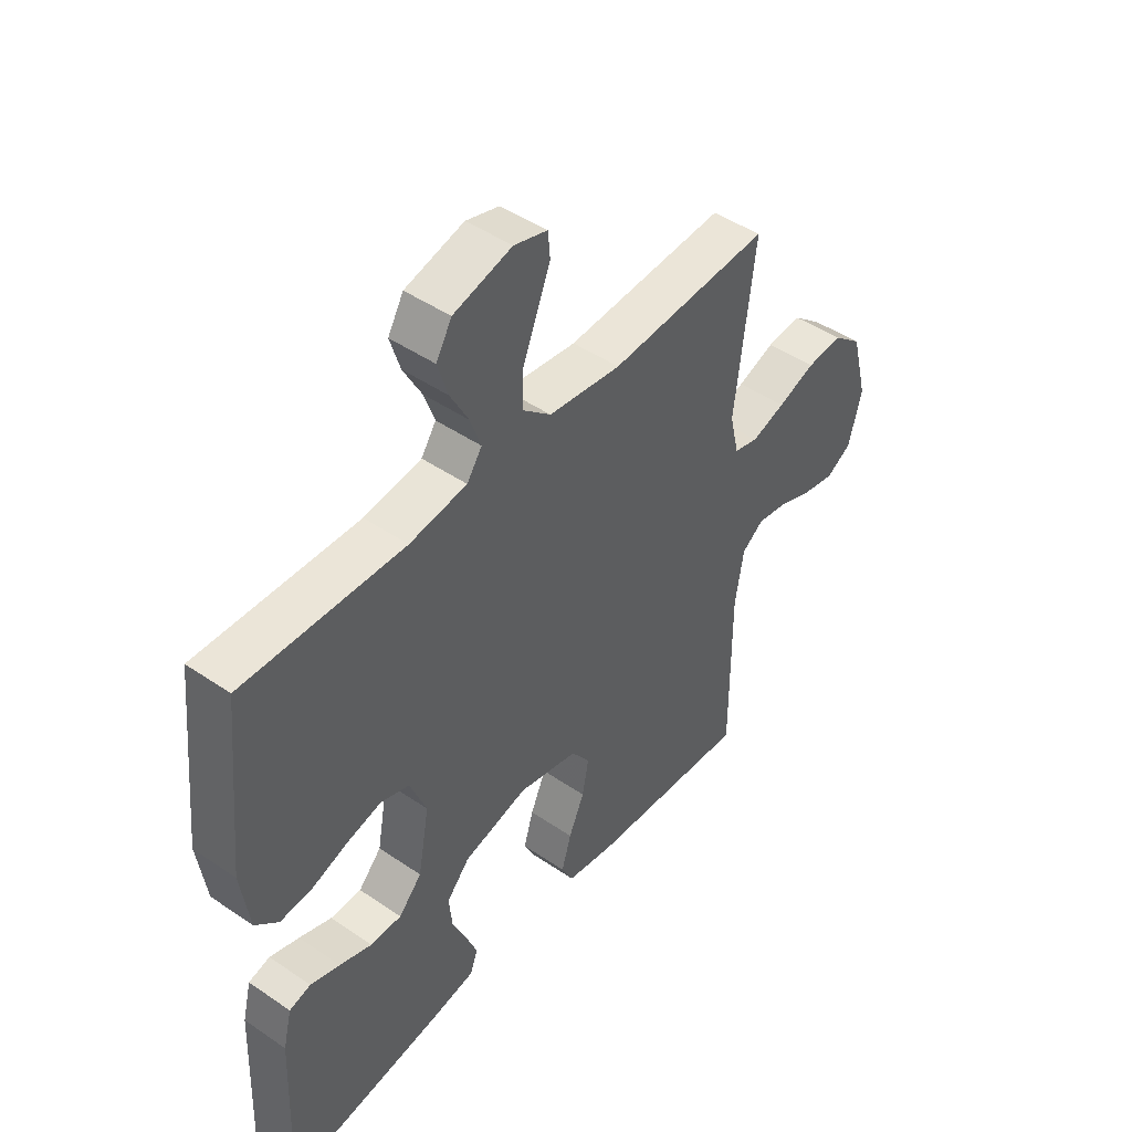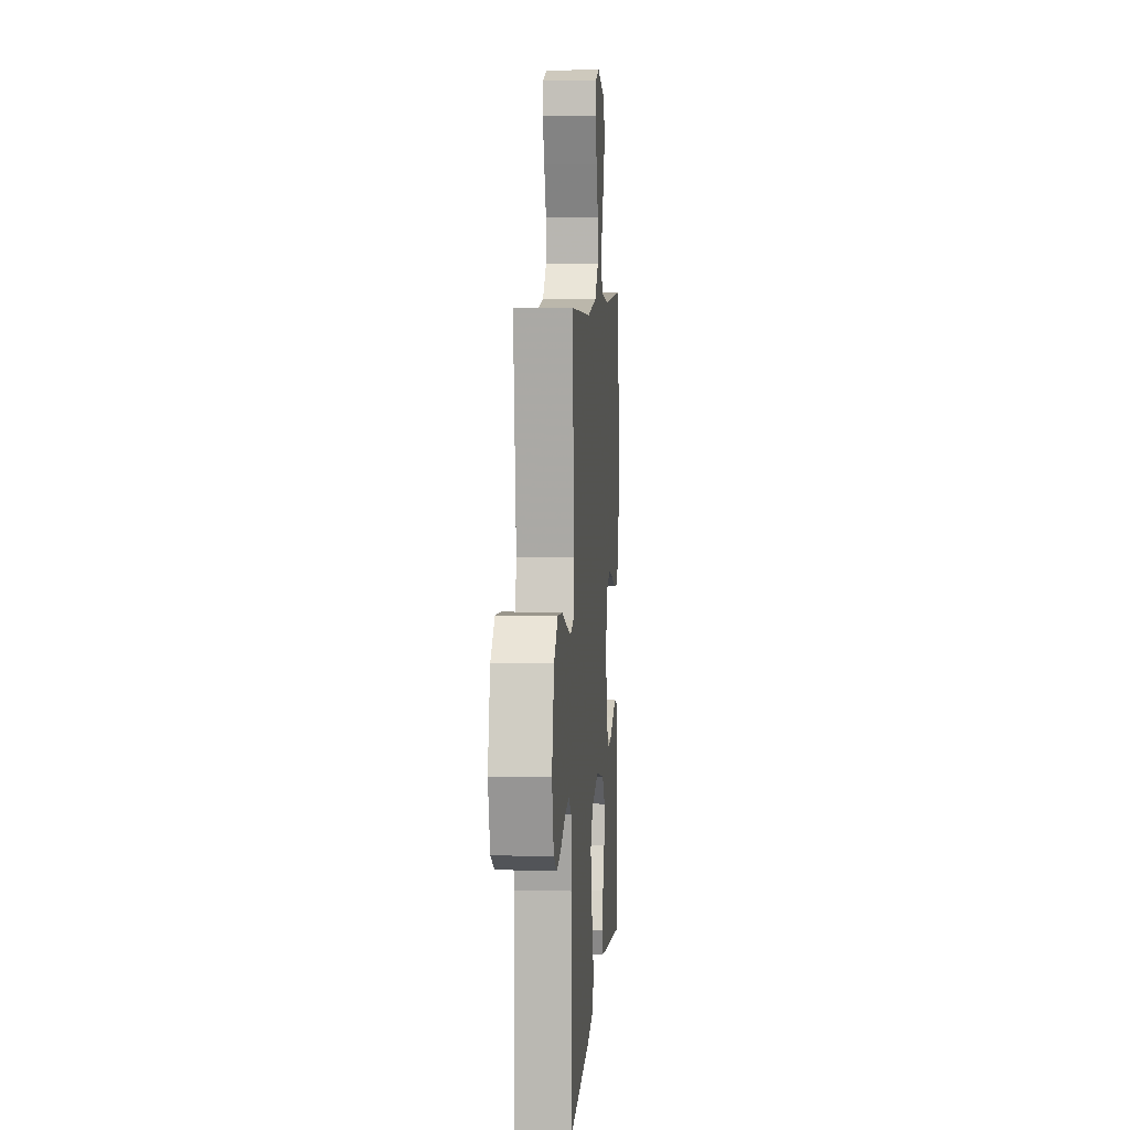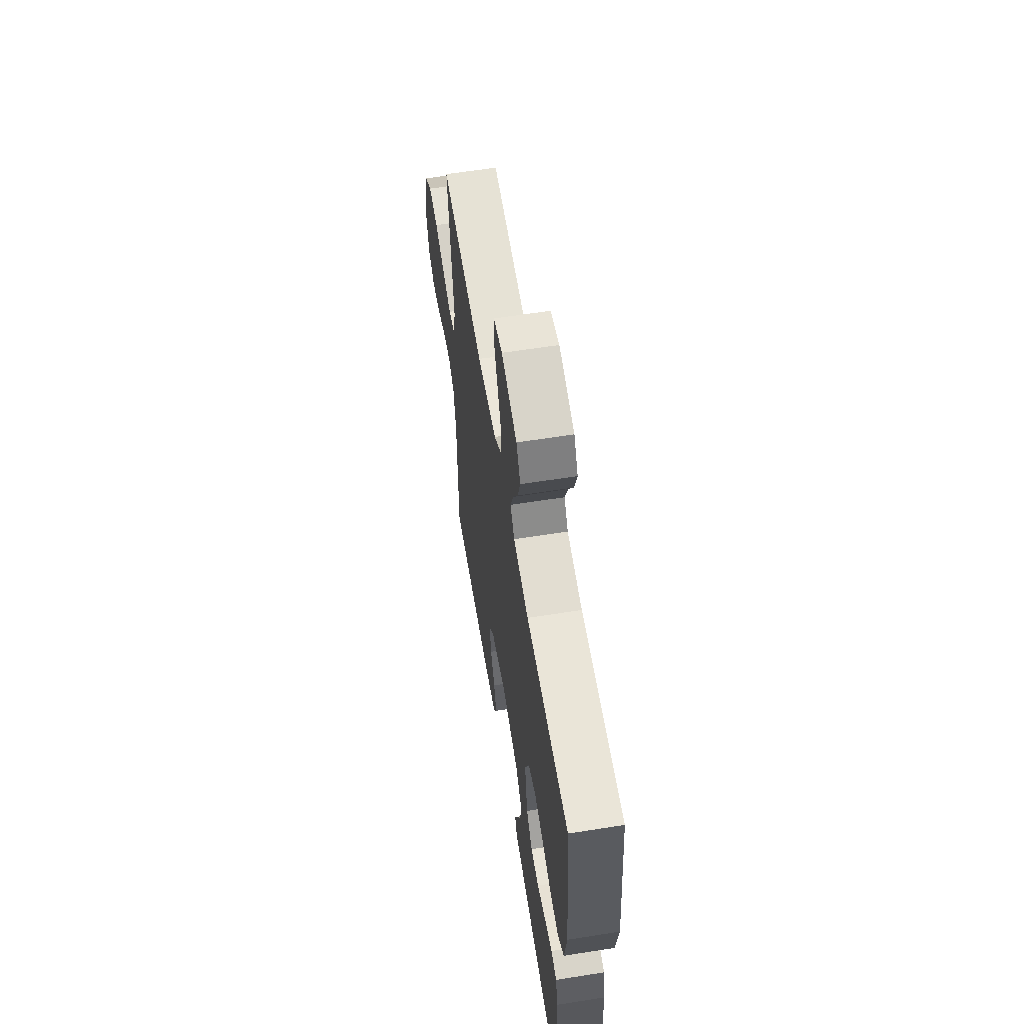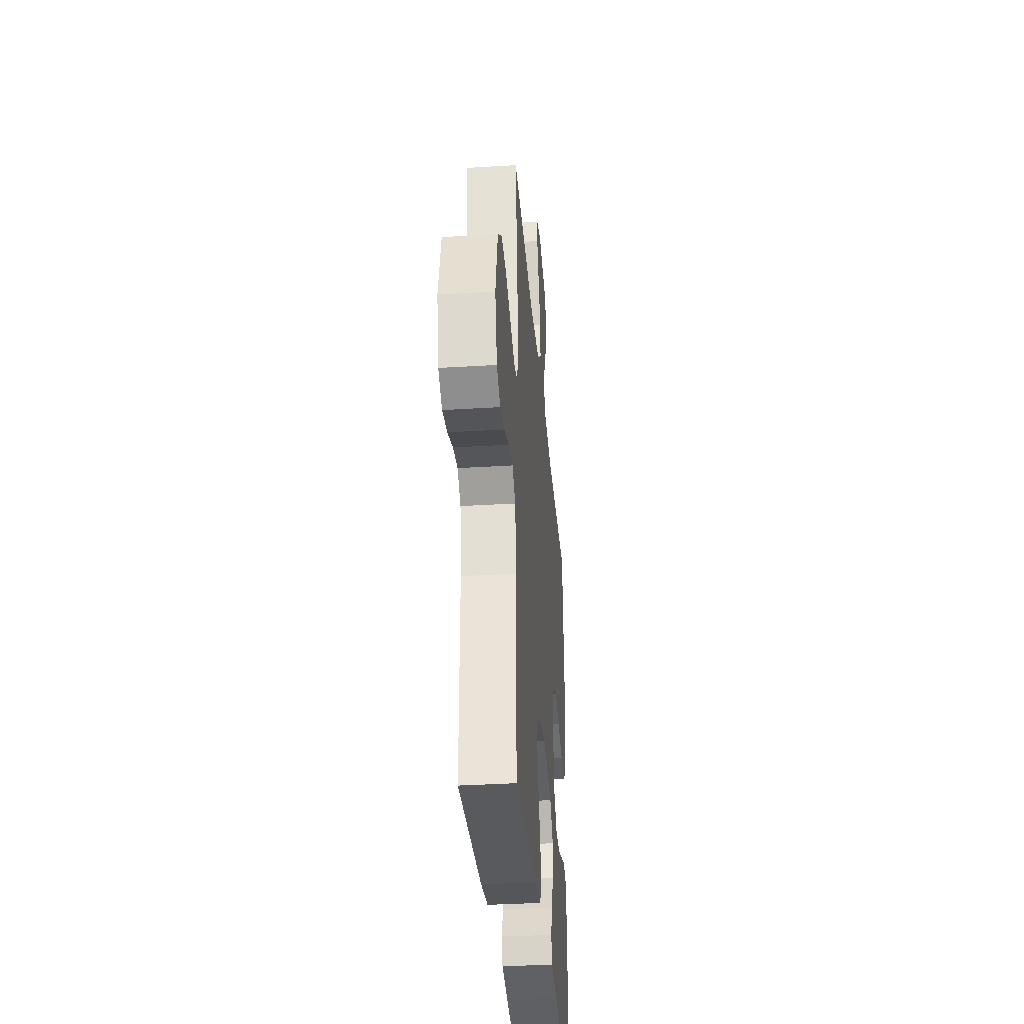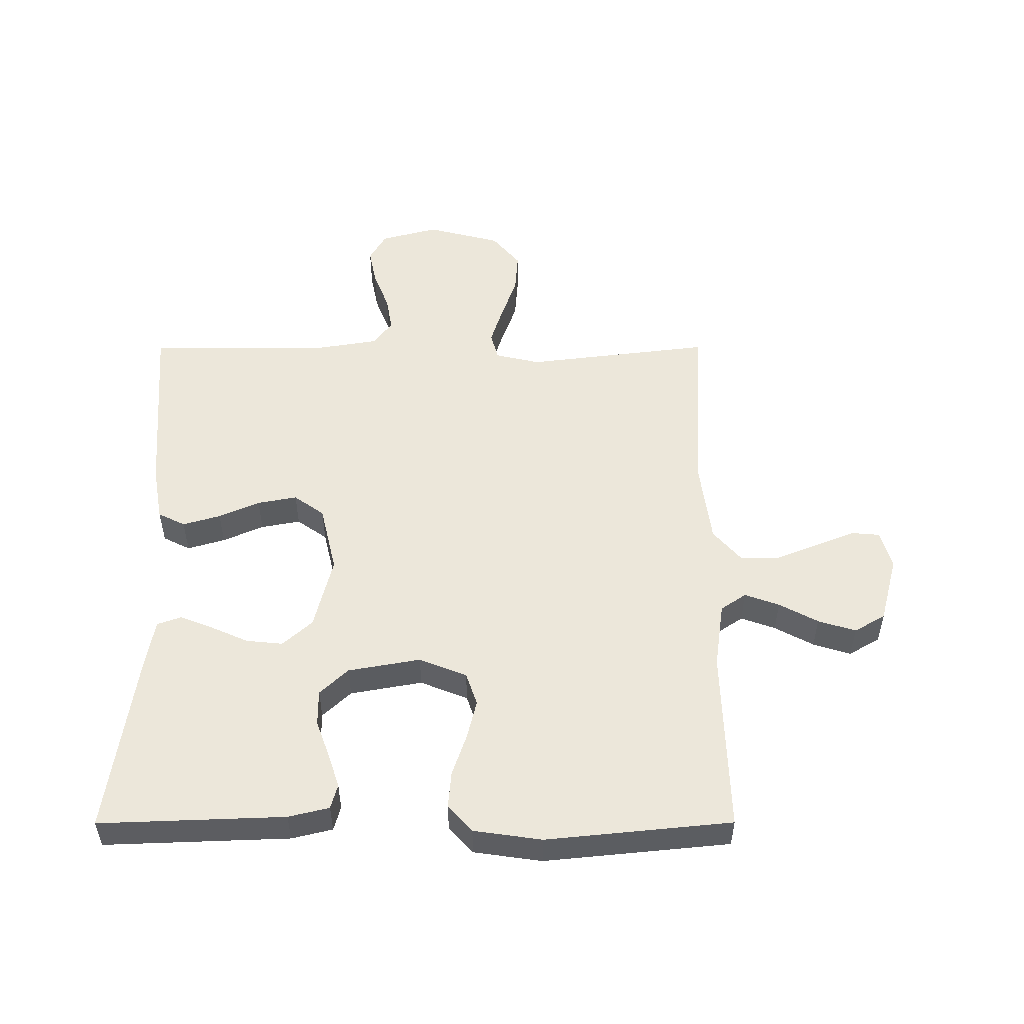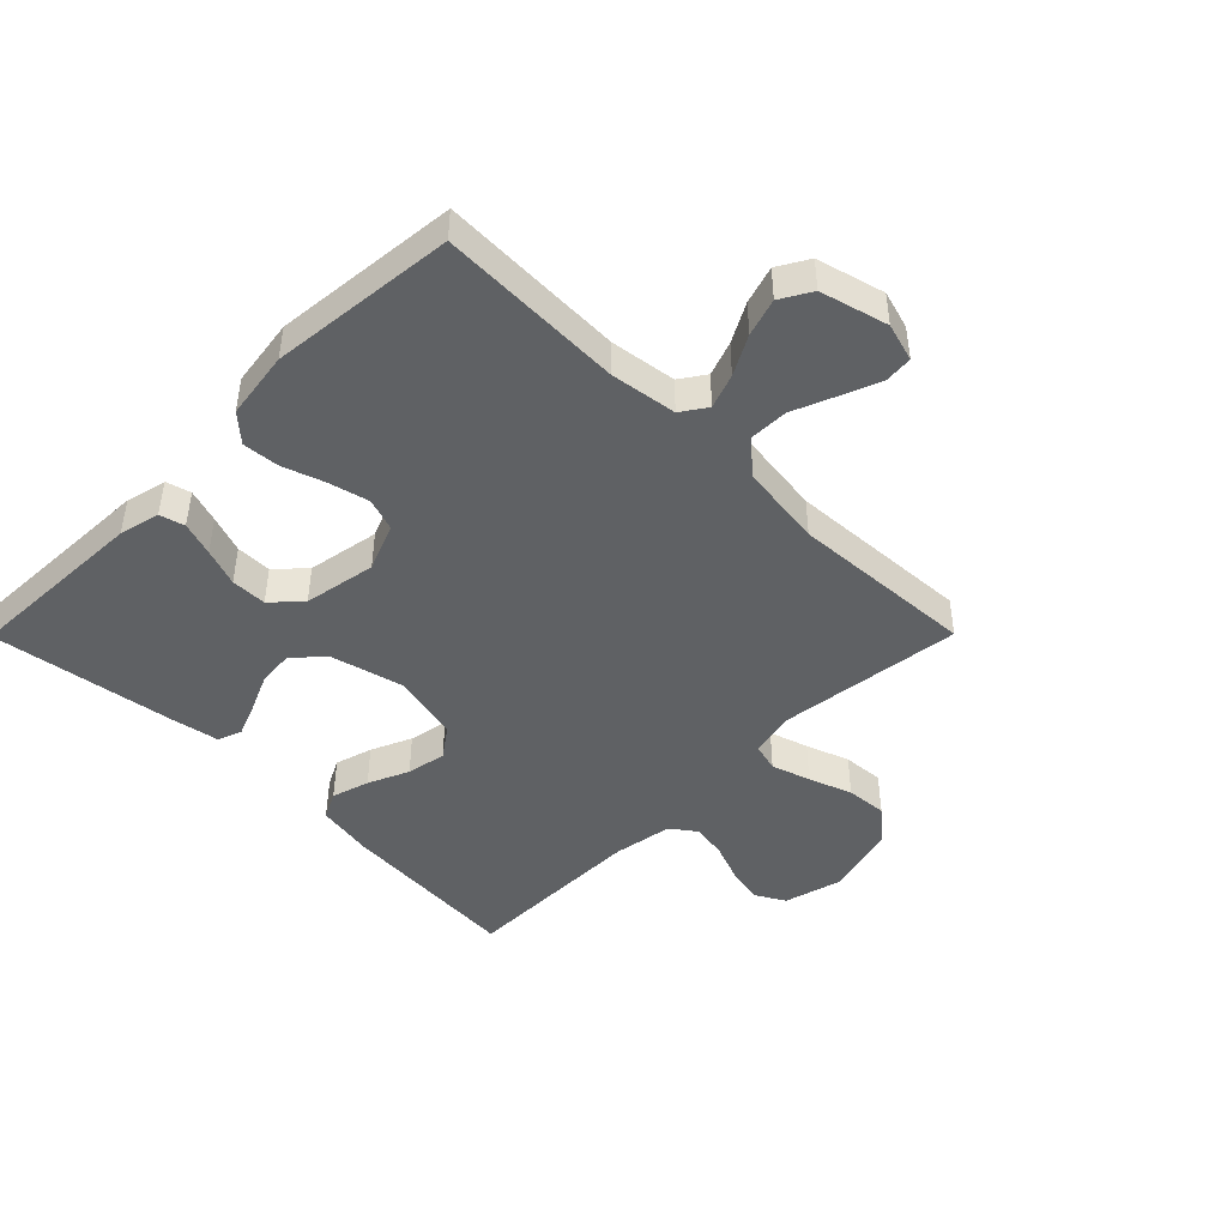
<metadata>
{"format":"obj","ext":"obj","renderer":"f3d","projection":"perspective","resolution":1024,"background":"white","views":[{"elev":46.2,"azim":-52.0,"up":"+Z"},{"elev":6.7,"azim":94.2,"up":"+Z"},{"elev":61.0,"azim":-99.2,"up":"+Z"},{"elev":-35.5,"azim":94.7,"up":"+Z"},{"elev":52.4,"azim":-90.1,"up":"+Y"},{"elev":-45.4,"azim":-44.8,"up":"+Y"}]}
</metadata>
<code>
v 0.5 0.07 0.5
v 0.463 0.07 0.2
v 0.48 0.07 0.127
v 0.525 0.07 0.115
v 0.588 0.07 0.135
v 0.658 0.07 0.16
v 0.725 0.07 0.165
v 0.779 0.07 0.12
v 0.81 0.07 0
v 0.785 0.07 -0.093
v 0.738 0.07 -0.12
v 0.678 0.07 -0.108
v 0.614 0.07 -0.083
v 0.557 0.07 -0.073
v 0.516 0.07 -0.103
v 0.5 0.07 -0.2
v 0.5 0.07 -0.5
v 0.2 0.07 -0.478
v 0.109 0.07 -0.462
v 0.087 0.07 -0.418
v 0.105 0.07 -0.357
v 0.134 0.07 -0.291
v 0.146 0.07 -0.227
v 0.111 0.07 -0.178
v 0 0.07 -0.152
v -0.12 0.07 -0.182
v -0.163 0.07 -0.23
v -0.157 0.07 -0.289
v -0.13 0.07 -0.35
v -0.109 0.07 -0.403
v -0.123 0.07 -0.442
v -0.2 0.07 -0.456
v -0.5 0.07 -0.5
v -0.489 0.07 -0.2
v -0.473 0.07 -0.134
v -0.433 0.07 -0.123
v -0.378 0.07 -0.141
v -0.317 0.07 -0.163
v -0.259 0.07 -0.163
v -0.216 0.07 -0.117
v -0.195 0.07 0
v -0.226 0.07 0.077
v -0.279 0.07 0.095
v -0.344 0.07 0.079
v -0.411 0.07 0.056
v -0.471 0.07 0.051
v -0.514 0.07 0.09
v -0.53 0.07 0.2
v -0.5 0.07 0.5
v -0.2 0.07 0.491
v -0.093 0.07 0.506
v -0.065 0.07 0.547
v -0.085 0.07 0.603
v -0.119 0.07 0.666
v -0.138 0.07 0.727
v -0.109 0.07 0.777
v 0 0.07 0.806
v 0.062 0.07 0.788
v 0.066 0.07 0.742
v 0.041 0.07 0.679
v 0.013 0.07 0.61
v 0.012 0.07 0.547
v 0.065 0.07 0.501
v 0.2 0.07 0.483
v 0.5 0 0.5
v 0.463 0 0.2
v 0.48 0 0.127
v 0.525 0 0.115
v 0.588 0 0.135
v 0.658 0 0.16
v 0.725 0 0.165
v 0.779 0 0.12
v 0.81 0 0
v 0.785 0 -0.093
v 0.738 0 -0.12
v 0.678 0 -0.108
v 0.614 0 -0.083
v 0.557 0 -0.073
v 0.516 0 -0.103
v 0.5 0 -0.2
v 0.5 0 -0.5
v 0.2 0 -0.478
v 0.109 0 -0.462
v 0.087 0 -0.418
v 0.105 0 -0.357
v 0.134 0 -0.291
v 0.146 0 -0.227
v 0.111 0 -0.178
v 0 0 -0.152
v -0.12 0 -0.182
v -0.163 0 -0.23
v -0.157 0 -0.289
v -0.13 0 -0.35
v -0.109 0 -0.403
v -0.123 0 -0.442
v -0.2 0 -0.456
v -0.5 0 -0.5
v -0.489 0 -0.2
v -0.473 0 -0.134
v -0.433 0 -0.123
v -0.378 0 -0.141
v -0.317 0 -0.163
v -0.259 0 -0.163
v -0.216 0 -0.117
v -0.195 0 0
v -0.226 0 0.077
v -0.279 0 0.095
v -0.344 0 0.079
v -0.411 0 0.056
v -0.471 0 0.051
v -0.514 0 0.09
v -0.53 0 0.2
v -0.5 0 0.5
v -0.2 0 0.491
v -0.093 0 0.506
v -0.065 0 0.547
v -0.085 0 0.603
v -0.119 0 0.666
v -0.138 0 0.727
v -0.109 0 0.777
v 0 0 0.806
v 0.062 0 0.788
v 0.066 0 0.742
v 0.041 0 0.679
v 0.013 0 0.61
v 0.012 0 0.547
v 0.065 0 0.501
v 0.2 0 0.483
f 59 60 61
f 58 59 61
f 57 58 61
f 56 57 61
f 55 56 61
f 54 55 61
f 53 54 61
f 52 53 61 62
f 51 52 62 63
f 48 49 50
f 47 48 50
f 46 47 50
f 45 46 50
f 44 45 50
f 51 63 64
f 50 51 64
f 44 50 64
f 43 44 64
f 36 37 38
f 35 36 38
f 34 35 38
f 33 34 38
f 32 33 38
f 31 32 38
f 30 31 38
f 29 30 38
f 28 29 38
f 27 28 38 39
f 26 27 39 40
f 20 21 22
f 19 20 22
f 18 19 22
f 17 18 22
f 16 17 22
f 15 16 22 23
f 14 15 23 24
f 11 12 13
f 10 11 13
f 9 10 13
f 8 9 13
f 7 8 13
f 6 7 13
f 5 6 13
f 4 5 13 14
f 14 24 25
f 4 14 25
f 3 4 25
f 64 1 2
f 43 64 2
f 42 43 2
f 26 40 41
f 26 41 42
f 25 26 42
f 3 25 42
f 2 3 42
f 125 124 123
f 125 123 122
f 125 122 121
f 125 121 120
f 125 120 119
f 125 119 118
f 125 118 117
f 126 125 117 116
f 127 126 116 115
f 114 113 112
f 114 112 111
f 114 111 110
f 114 110 109
f 114 109 108
f 128 127 115
f 128 115 114
f 128 114 108
f 128 108 107
f 102 101 100
f 102 100 99
f 102 99 98
f 102 98 97
f 102 97 96
f 102 96 95
f 102 95 94
f 102 94 93
f 102 93 92
f 103 102 92 91
f 104 103 91 90
f 86 85 84
f 86 84 83
f 86 83 82
f 86 82 81
f 86 81 80
f 87 86 80 79
f 88 87 79 78
f 77 76 75
f 77 75 74
f 77 74 73
f 77 73 72
f 77 72 71
f 77 71 70
f 77 70 69
f 78 77 69 68
f 89 88 78
f 89 78 68
f 89 68 67
f 66 65 128
f 66 128 107
f 66 107 106
f 105 104 90
f 106 105 90
f 106 90 89
f 106 89 67
f 106 67 66
f 1 65 66 2
f 2 66 67 3
f 3 67 68 4
f 4 68 69 5
f 5 69 70 6
f 6 70 71 7
f 7 71 72 8
f 8 72 73 9
f 9 73 74 10
f 10 74 75 11
f 11 75 76 12
f 12 76 77 13
f 13 77 78 14
f 14 78 79 15
f 15 79 80 16
f 16 80 81 17
f 17 81 82 18
f 18 82 83 19
f 19 83 84 20
f 20 84 85 21
f 21 85 86 22
f 22 86 87 23
f 23 87 88 24
f 24 88 89 25
f 25 89 90 26
f 26 90 91 27
f 27 91 92 28
f 28 92 93 29
f 29 93 94 30
f 30 94 95 31
f 31 95 96 32
f 32 96 97 33
f 33 97 98 34
f 34 98 99 35
f 35 99 100 36
f 36 100 101 37
f 37 101 102 38
f 38 102 103 39
f 39 103 104 40
f 40 104 105 41
f 41 105 106 42
f 42 106 107 43
f 43 107 108 44
f 44 108 109 45
f 45 109 110 46
f 46 110 111 47
f 47 111 112 48
f 48 112 113 49
f 49 113 114 50
f 50 114 115 51
f 51 115 116 52
f 52 116 117 53
f 53 117 118 54
f 54 118 119 55
f 55 119 120 56
f 56 120 121 57
f 57 121 122 58
f 58 122 123 59
f 59 123 124 60
f 60 124 125 61
f 61 125 126 62
f 62 126 127 63
f 63 127 128 64
f 64 128 65 1

</code>
